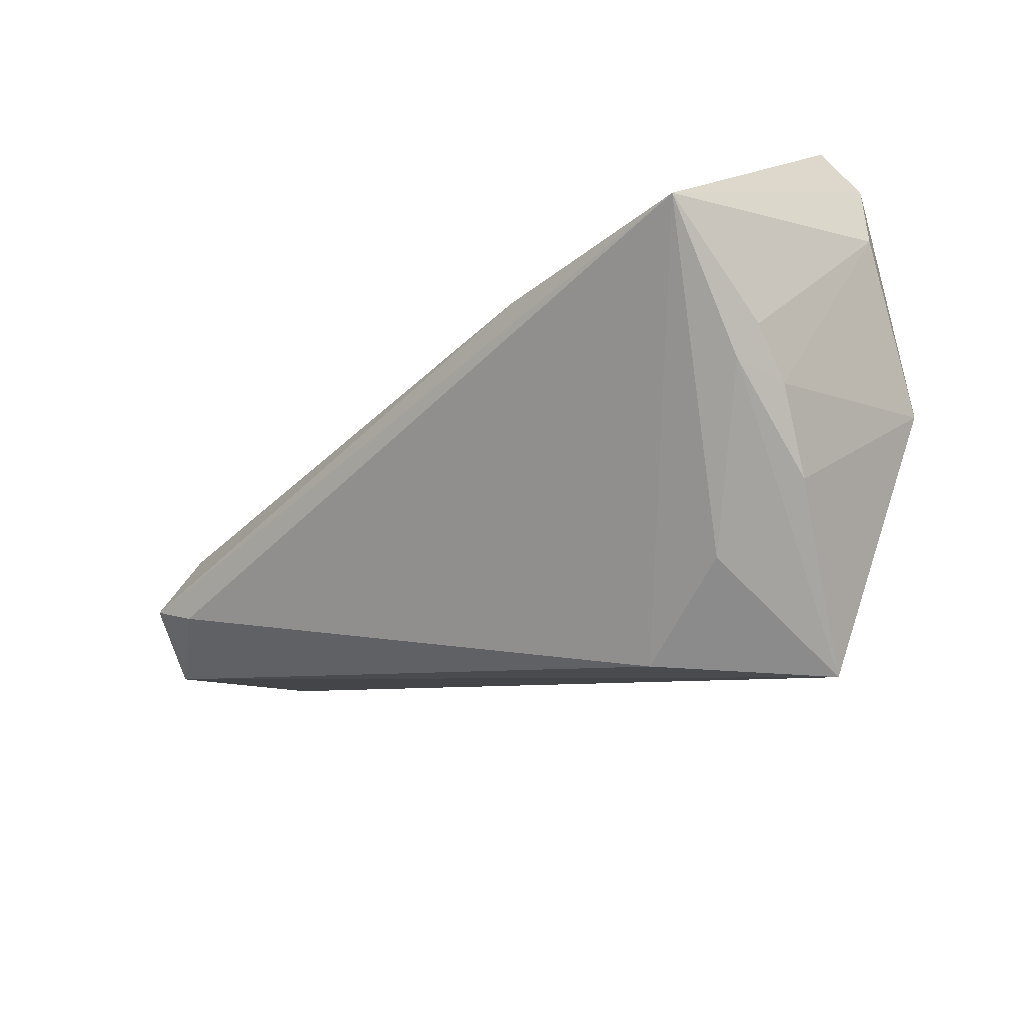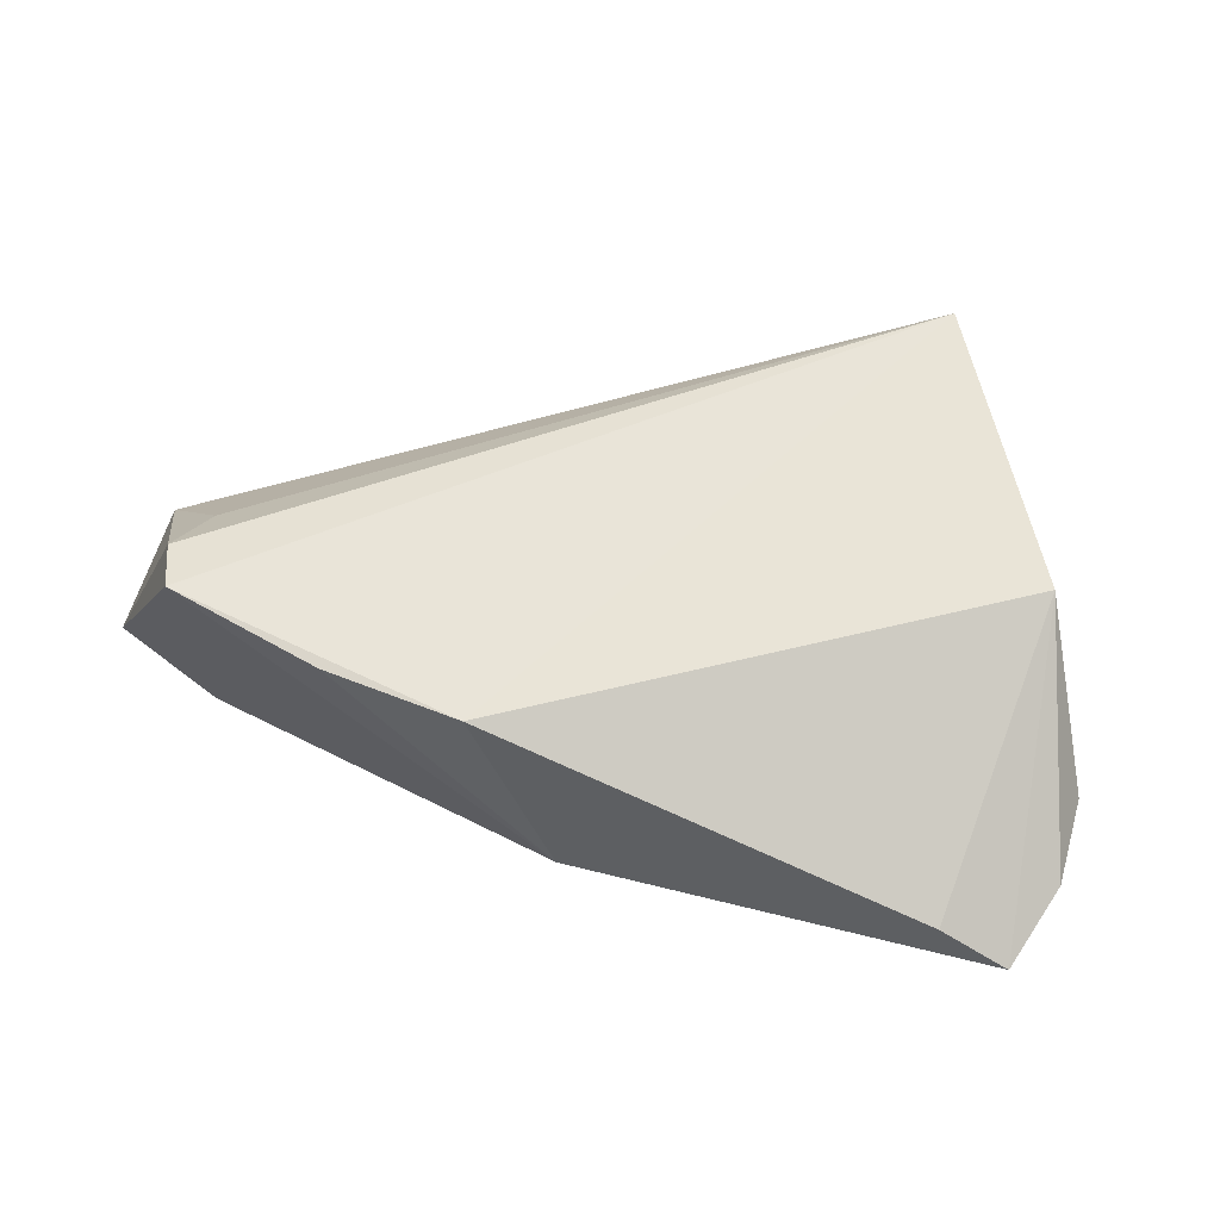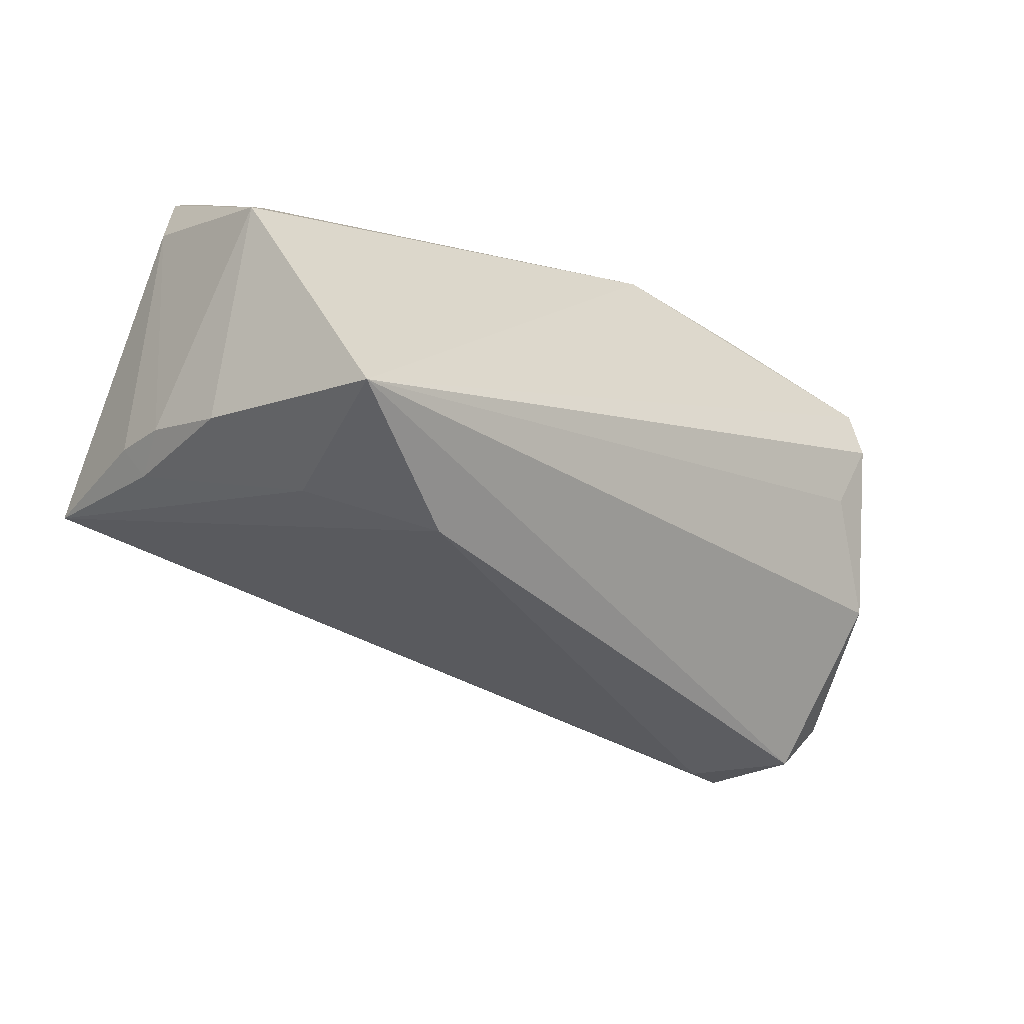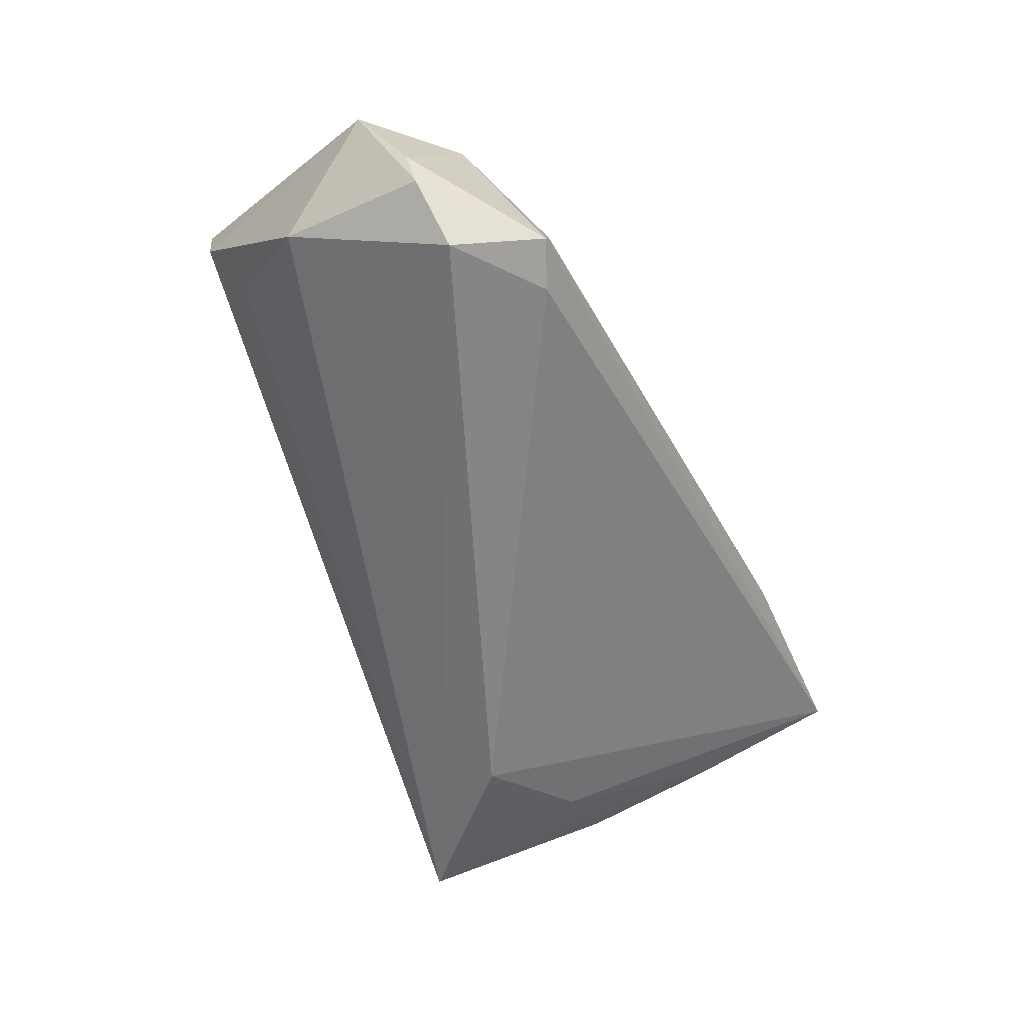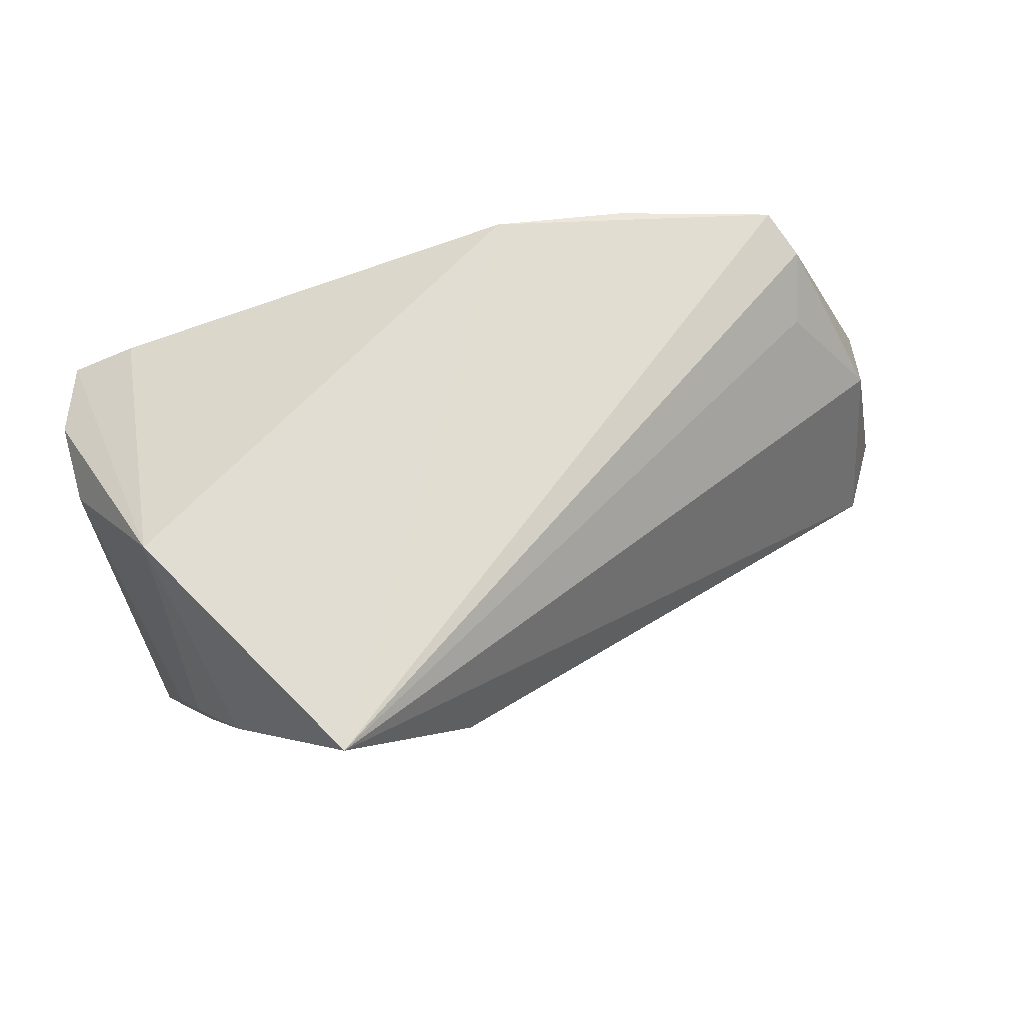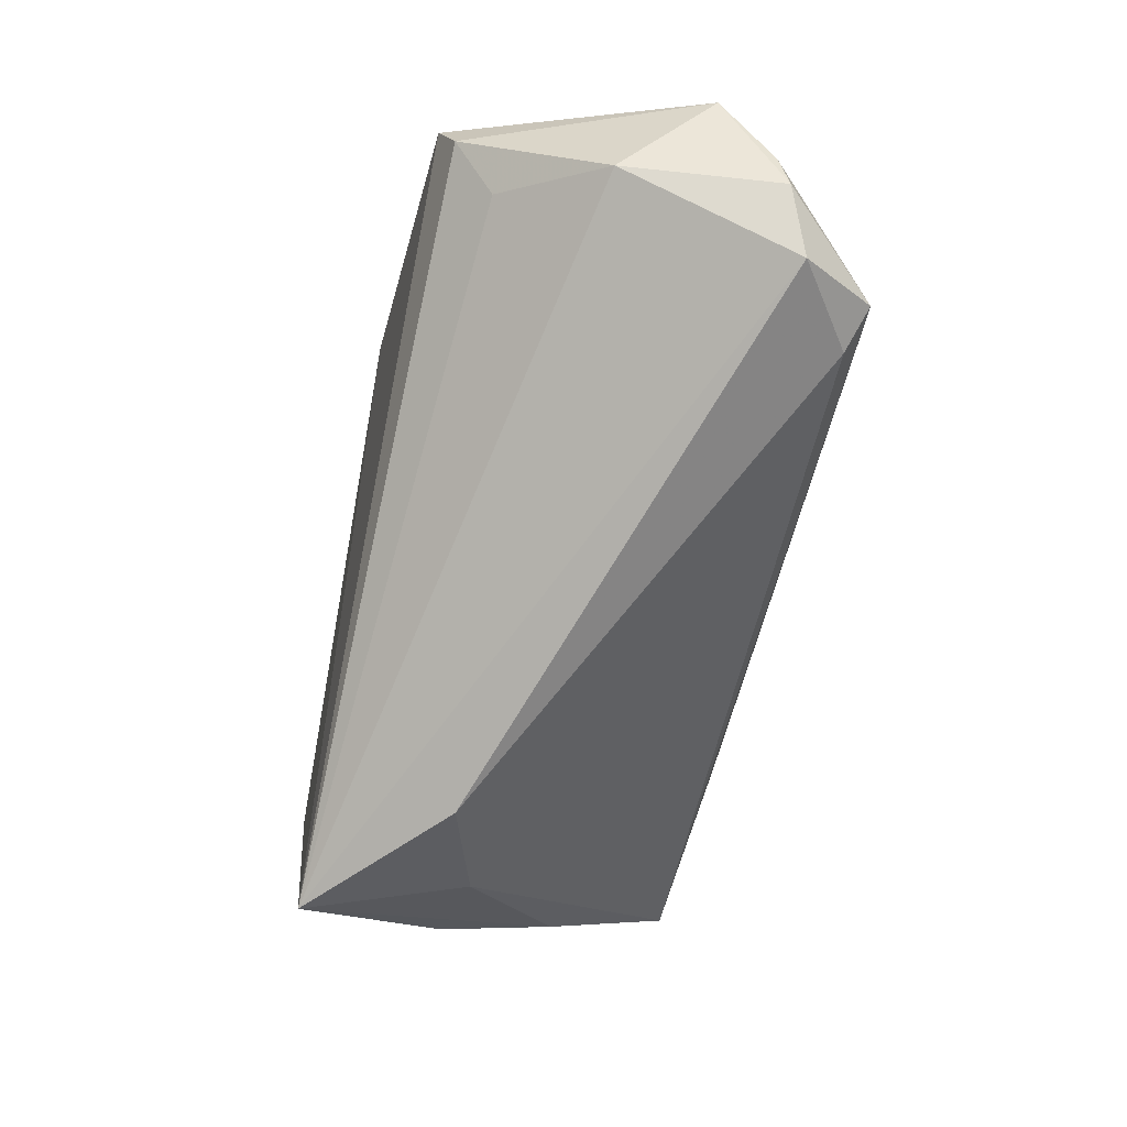
<metadata>
{"format":"obj","ext":"obj","renderer":"f3d","projection":"perspective","resolution":1024,"background":"white","views":[{"elev":-45.2,"azim":-132.0,"up":"+Y"},{"elev":60.9,"azim":-163.7,"up":"+Z"},{"elev":-60.2,"azim":-26.1,"up":"+Y"},{"elev":-41.5,"azim":115.5,"up":"+Y"},{"elev":68.3,"azim":-15.9,"up":"+Z"},{"elev":-52.1,"azim":78.7,"up":"+Y"}]}
</metadata>
<code>
v -0.051 0.03243 0.00502
v 0.04776 -0.0001651 -0.02876
v -0.0483 -0.0165 -0.01139
v 0.05178 0.006622 0.01429
v -0.05436 0.01082 0.007533
v 0.06167 0.0004414 0.001404
v 0.06618 0.0125 -0.01061
v 0.01311 0.02867 0.02375
v -0.04565 -0.005668 0.02375
v 0.05376 0.01487 -0.01929
v -0.05439 0.02207 0.007708
v 0.0538 0.01461 0.01954
v 0.06025 -0.01088 -0.02119
v -0.009432 -0.03688 0.006809
v -0.04582 -0.02037 -0.004577
v 0.03072 0.02636 0.02244
v 0.06492 -0.002666 -0.01875
v -0.02651 -0.0323 0.002143
v -0.04468 -0.0202 -0.01189
v 0.06525 0.002353 -0.01742
v 0.05369 -0.007723 -0.03103
v -0.02672 -0.03999 0.02375
v -0.02407 -0.006387 -0.03078
v -0.01811 0.03127 0.001186
v -0.0517 -0.009423 -0.0294
v 0.05131 0.02086 0.02147
v -0.04044 -0.0274 0.00399
v 0.04868 -0.01095 -0.02883
v -0.04237 0.03165 0.009074
v 0.02773 0.01214 -0.02023
v 0.00181 0.03243 0.0006162
f 25 28 14
f 12 26 22
f 22 4 12
f 7 26 12
f 31 26 7
f 22 26 8
f 8 9 22
f 8 31 1
f 11 9 1
f 5 9 11
f 11 1 25
f 25 5 11
f 3 5 25
f 25 14 18
f 18 14 22
f 13 14 28
f 22 14 13
f 25 1 23
f 1 30 23
f 10 31 7
f 30 31 10
f 10 23 30
f 2 23 10
f 24 30 1
f 1 31 24
f 24 31 30
f 1 9 29
f 29 8 1
f 9 8 29
f 26 31 16
f 16 8 26
f 31 8 16
f 15 9 5
f 5 3 15
f 25 18 19
f 19 18 22
f 19 3 25
f 19 15 3
f 6 4 22
f 22 13 6
f 6 12 4
f 7 12 6
f 7 6 17
f 17 6 13
f 22 9 27
f 9 15 27
f 27 19 22
f 15 19 27
f 20 10 7
f 7 17 20
f 21 17 13
f 21 13 28
f 21 20 17
f 21 23 2
f 2 10 21
f 10 20 21
f 21 28 25
f 25 23 21

</code>
